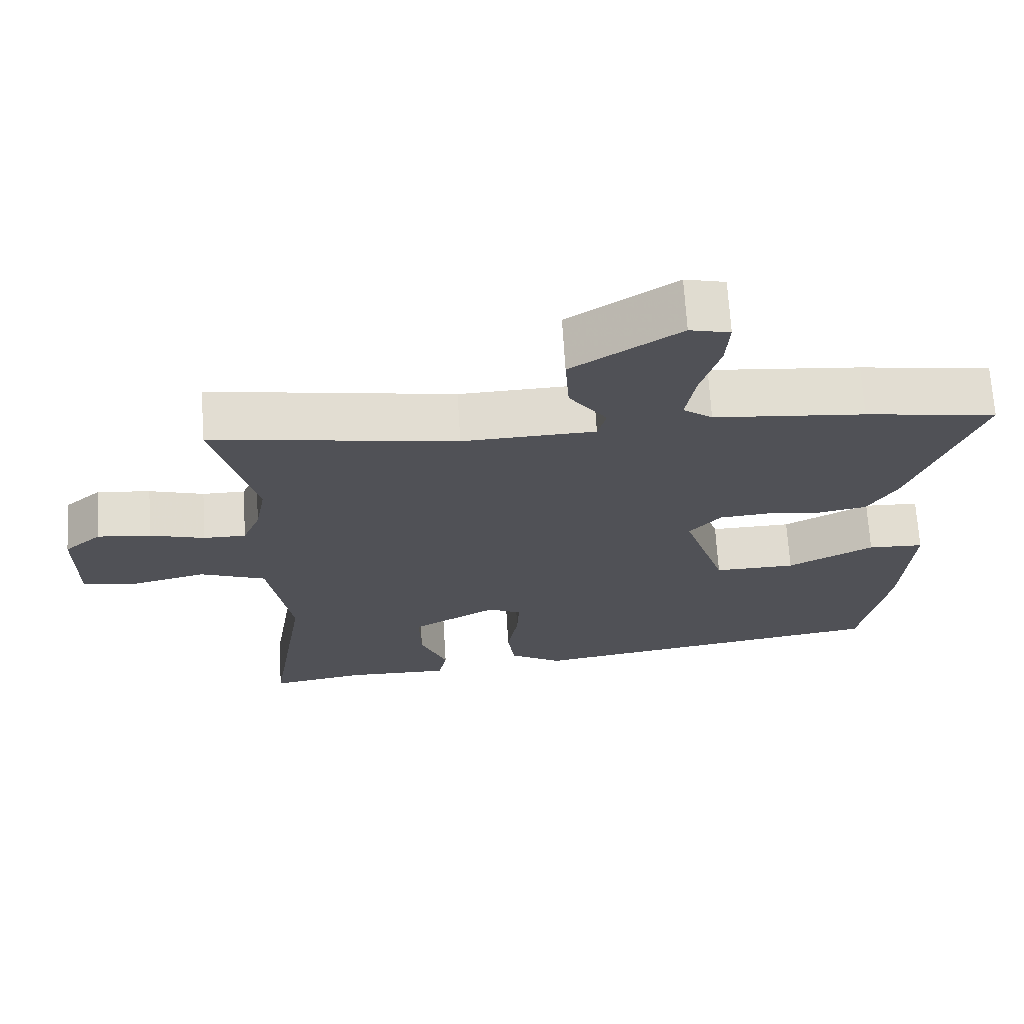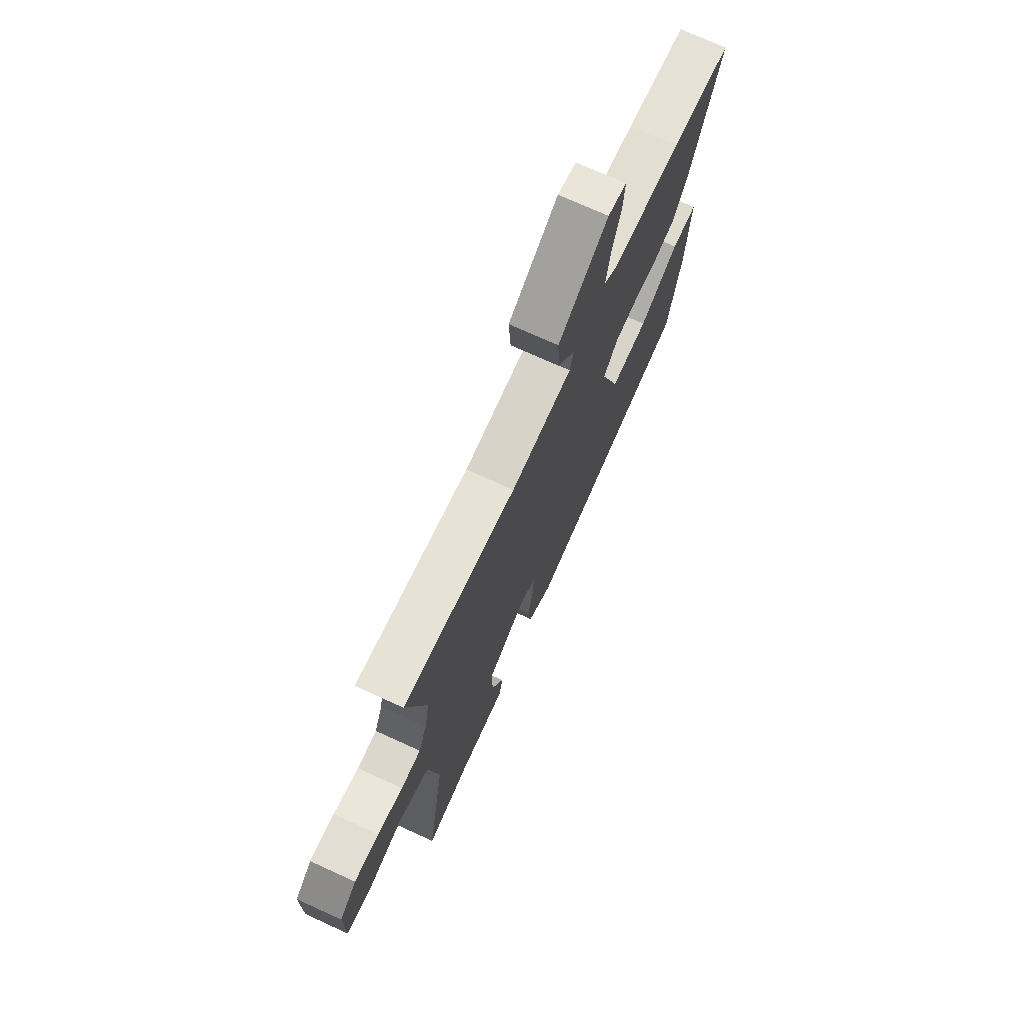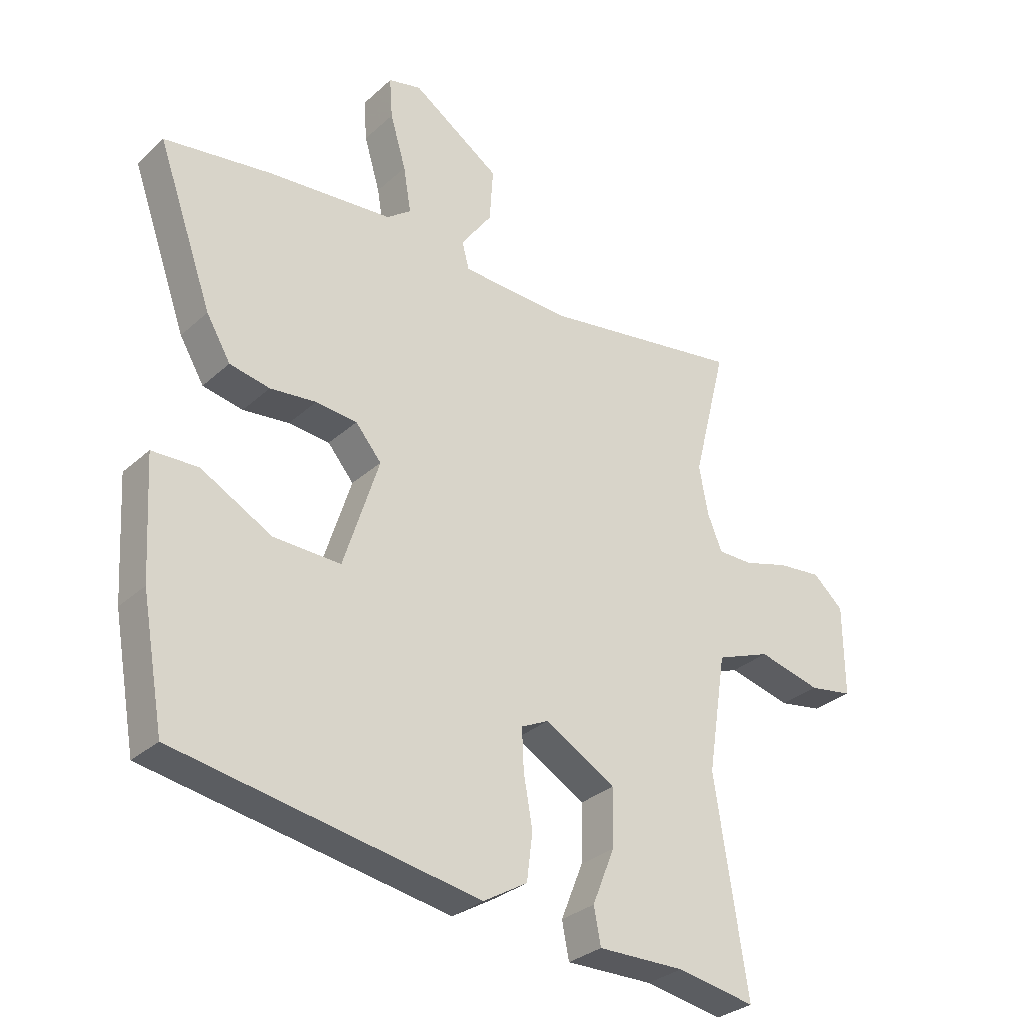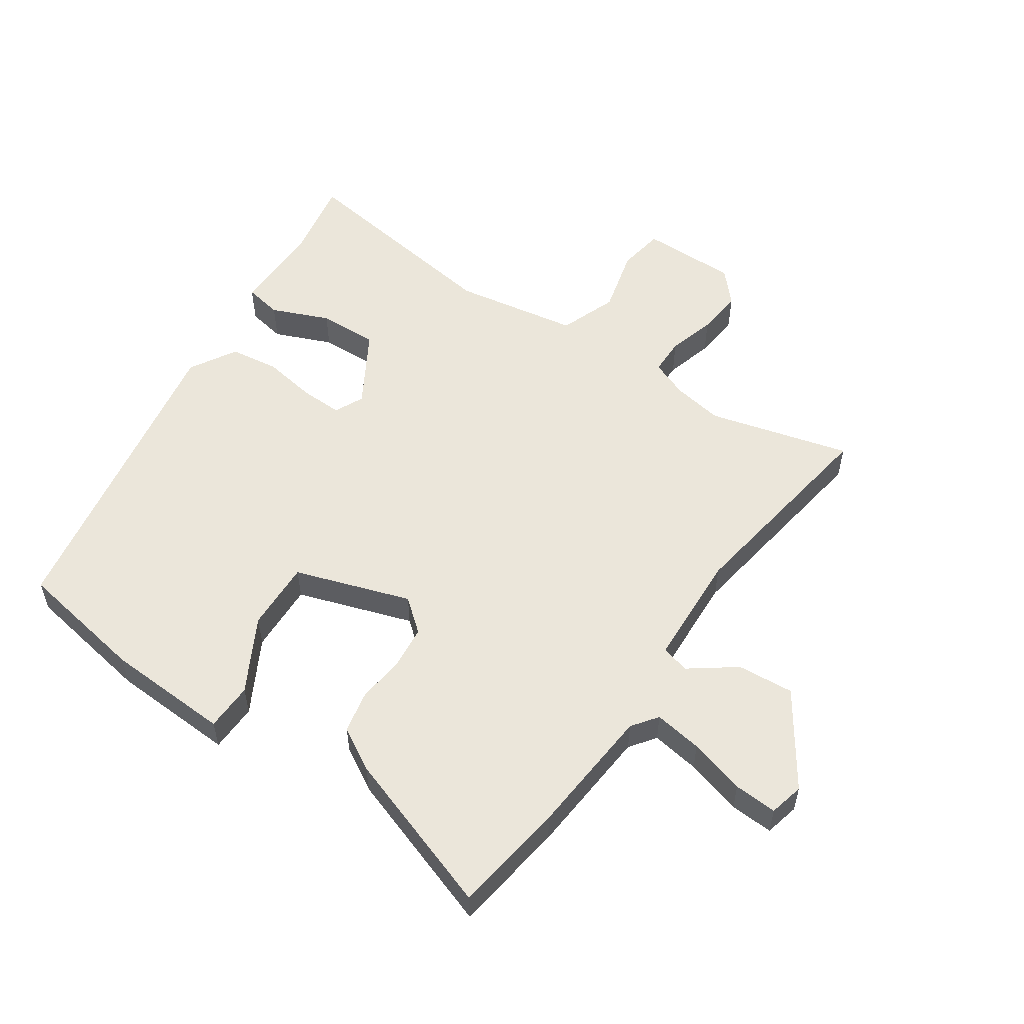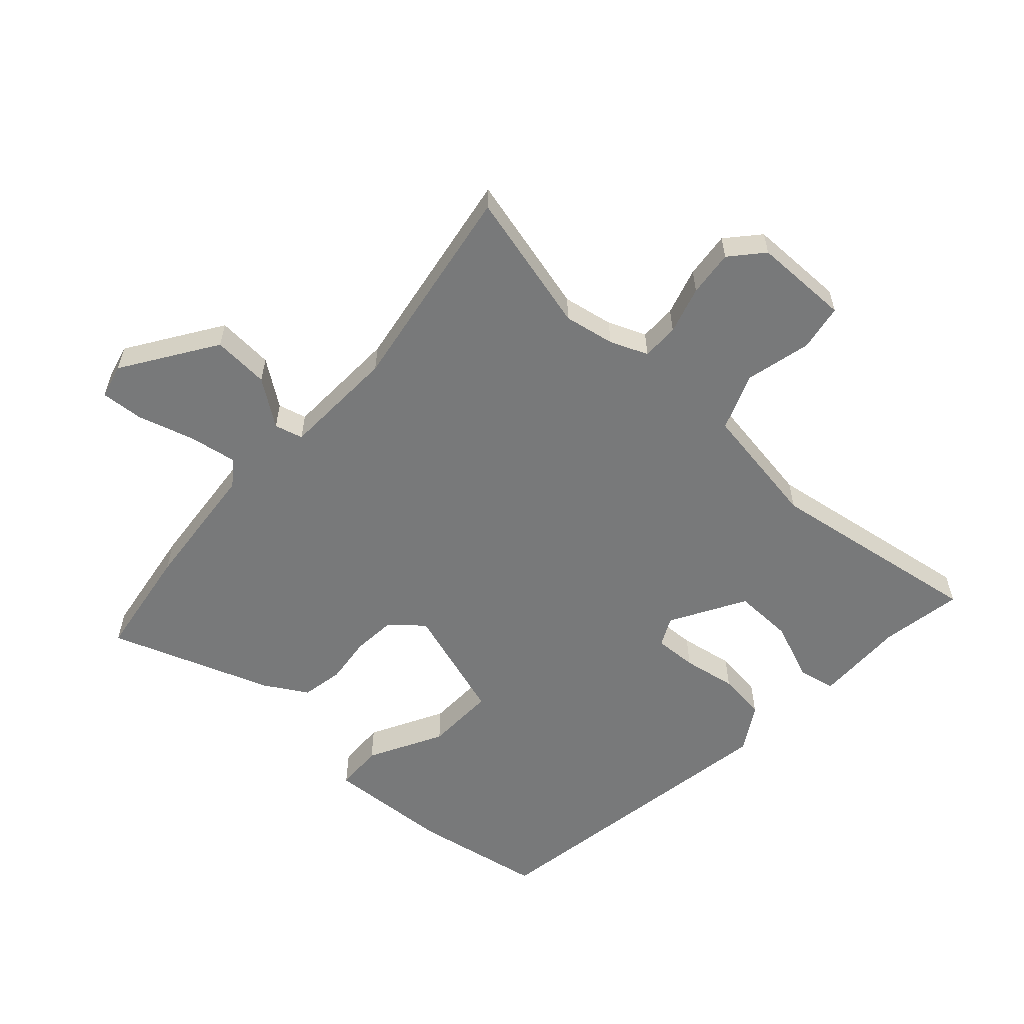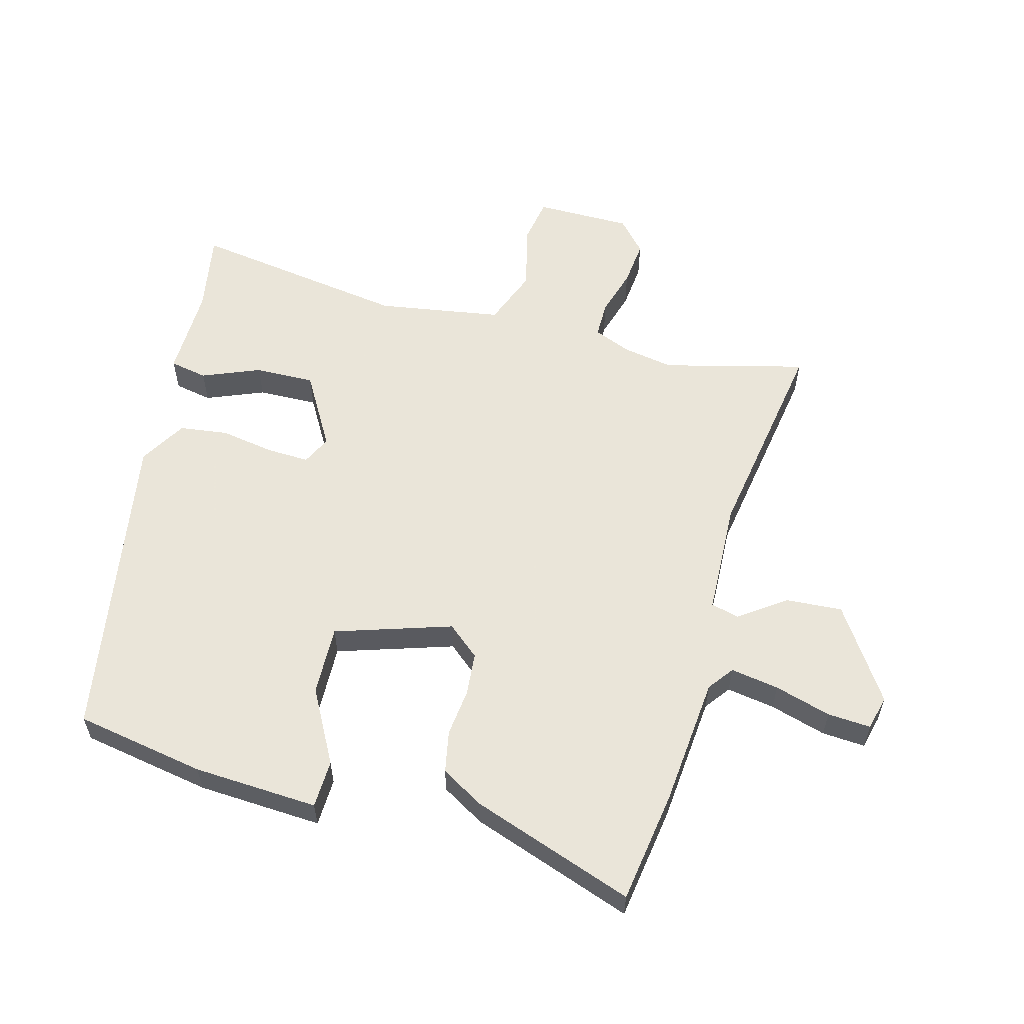
<metadata>
{"format":"obj","ext":"obj","renderer":"f3d","projection":"perspective","resolution":1024,"background":"white","views":[{"elev":69.2,"azim":176.5,"up":"+Z"},{"elev":73.4,"azim":114.5,"up":"+Z"},{"elev":-30.9,"azim":-38.2,"up":"+Z"},{"elev":54.9,"azim":-56.4,"up":"+Y"},{"elev":-57.7,"azim":47.7,"up":"+Y"},{"elev":57.7,"azim":-75.1,"up":"+Y"}]}
</metadata>
<code>
v 0.515 0.07 0.56
v 0.457 0.07 0.33
v 0.472 0.07 0.248
v 0.497 0.07 0.187
v 0.557 0.07 0.187
v 0.634 0.07 0.21
v 0.709 0.07 0.218
v 0.761 0.07 0.172
v 0.762 0.07 0.016
v 0.687 0.07 0.003
v 0.58 0.07 0.029
v 0.487 0.07 -0.007
v 0.455 0.07 -0.209
v 0.51 0.07 -0.563
v 0.377 0.07 -0.54
v 0.229 0.07 -0.543
v 0.217 0.07 -0.482
v 0.255 0.07 -0.388
v 0.257 0.07 -0.291
v 0.137 0.07 -0.222
v 0.09 0.07 -0.245
v 0.093 0.07 -0.314
v 0.108 0.07 -0.401
v 0.098 0.07 -0.48
v 0.023 0.07 -0.525
v -0.49 0.07 -0.44
v -0.528 0.07 -0.23
v -0.54 0.07 -0.028
v -0.462 0.07 -0.025
v -0.342 0.07 -0.089
v -0.228 0.07 -0.092
v -0.168 0.07 0.096
v -0.212 0.07 0.148
v -0.282 0.07 0.154
v -0.36 0.07 0.145
v -0.428 0.07 0.158
v -0.469 0.07 0.227
v -0.563 0.07 0.49
v -0.38 0.07 0.518
v -0.169 0.07 0.538
v -0.128 0.07 0.569
v -0.141 0.07 0.647
v -0.168 0.07 0.738
v -0.173 0.07 0.808
v -0.117 0.07 0.822
v 0.033 0.07 0.723
v 0.027 0.07 0.631
v -0.026 0.07 0.557
v -0.014 0.07 0.511
v 0.172 0.07 0.504
v 0.515 0 0.56
v 0.457 0 0.33
v 0.472 0 0.248
v 0.497 0 0.187
v 0.557 0 0.187
v 0.634 0 0.21
v 0.709 0 0.218
v 0.761 0 0.172
v 0.762 0 0.016
v 0.687 0 0.003
v 0.58 0 0.029
v 0.487 0 -0.007
v 0.455 0 -0.209
v 0.51 0 -0.563
v 0.377 0 -0.54
v 0.229 0 -0.543
v 0.217 0 -0.482
v 0.255 0 -0.388
v 0.257 0 -0.291
v 0.137 0 -0.222
v 0.09 0 -0.245
v 0.093 0 -0.314
v 0.108 0 -0.401
v 0.098 0 -0.48
v 0.023 0 -0.525
v -0.49 0 -0.44
v -0.528 0 -0.23
v -0.54 0 -0.028
v -0.462 0 -0.025
v -0.342 0 -0.089
v -0.228 0 -0.092
v -0.168 0 0.096
v -0.212 0 0.148
v -0.282 0 0.154
v -0.36 0 0.145
v -0.428 0 0.158
v -0.469 0 0.227
v -0.563 0 0.49
v -0.38 0 0.518
v -0.169 0 0.538
v -0.128 0 0.569
v -0.141 0 0.647
v -0.168 0 0.738
v -0.173 0 0.808
v -0.117 0 0.822
v 0.033 0 0.723
v 0.027 0 0.631
v -0.026 0 0.557
v -0.014 0 0.511
v 0.172 0 0.504
f 45 46 47 48
f 45 48 49
f 42 43 44 45
f 41 42 45 49
f 40 41 49
f 39 40 49
f 38 39 49 50
f 34 35 36 37
f 33 34 37 38
f 27 28 29 30
f 27 30 31
f 26 27 31
f 25 26 31
f 22 23 24 25
f 21 22 25 31
f 20 21 31 32
f 15 16 17 18
f 13 14 15 18
f 12 13 18 19
f 8 9 10 11
f 8 11 12
f 5 6 7 8
f 4 5 8 12
f 3 4 12 19
f 50 1 2
f 33 38 50 2
f 19 20 32 33
f 2 3 19 33
f 98 97 96 95
f 99 98 95
f 95 94 93 92
f 99 95 92 91
f 99 91 90
f 99 90 89
f 100 99 89 88
f 87 86 85 84
f 88 87 84 83
f 80 79 78 77
f 81 80 77
f 81 77 76
f 81 76 75
f 75 74 73 72
f 81 75 72 71
f 82 81 71 70
f 68 67 66 65
f 68 65 64 63
f 69 68 63 62
f 61 60 59 58
f 62 61 58
f 58 57 56 55
f 62 58 55 54
f 69 62 54 53
f 52 51 100
f 52 100 88 83
f 83 82 70 69
f 83 69 53 52
f 1 51 52 2
f 2 52 53 3
f 3 53 54 4
f 4 54 55 5
f 5 55 56 6
f 6 56 57 7
f 7 57 58 8
f 8 58 59 9
f 9 59 60 10
f 10 60 61 11
f 11 61 62 12
f 12 62 63 13
f 13 63 64 14
f 14 64 65 15
f 15 65 66 16
f 16 66 67 17
f 17 67 68 18
f 18 68 69 19
f 19 69 70 20
f 20 70 71 21
f 21 71 72 22
f 22 72 73 23
f 23 73 74 24
f 24 74 75 25
f 25 75 76 26
f 26 76 77 27
f 27 77 78 28
f 28 78 79 29
f 29 79 80 30
f 30 80 81 31
f 31 81 82 32
f 32 82 83 33
f 33 83 84 34
f 34 84 85 35
f 35 85 86 36
f 36 86 87 37
f 37 87 88 38
f 38 88 89 39
f 39 89 90 40
f 40 90 91 41
f 41 91 92 42
f 42 92 93 43
f 43 93 94 44
f 44 94 95 45
f 45 95 96 46
f 46 96 97 47
f 47 97 98 48
f 48 98 99 49
f 49 99 100 50
f 50 100 51 1

</code>
